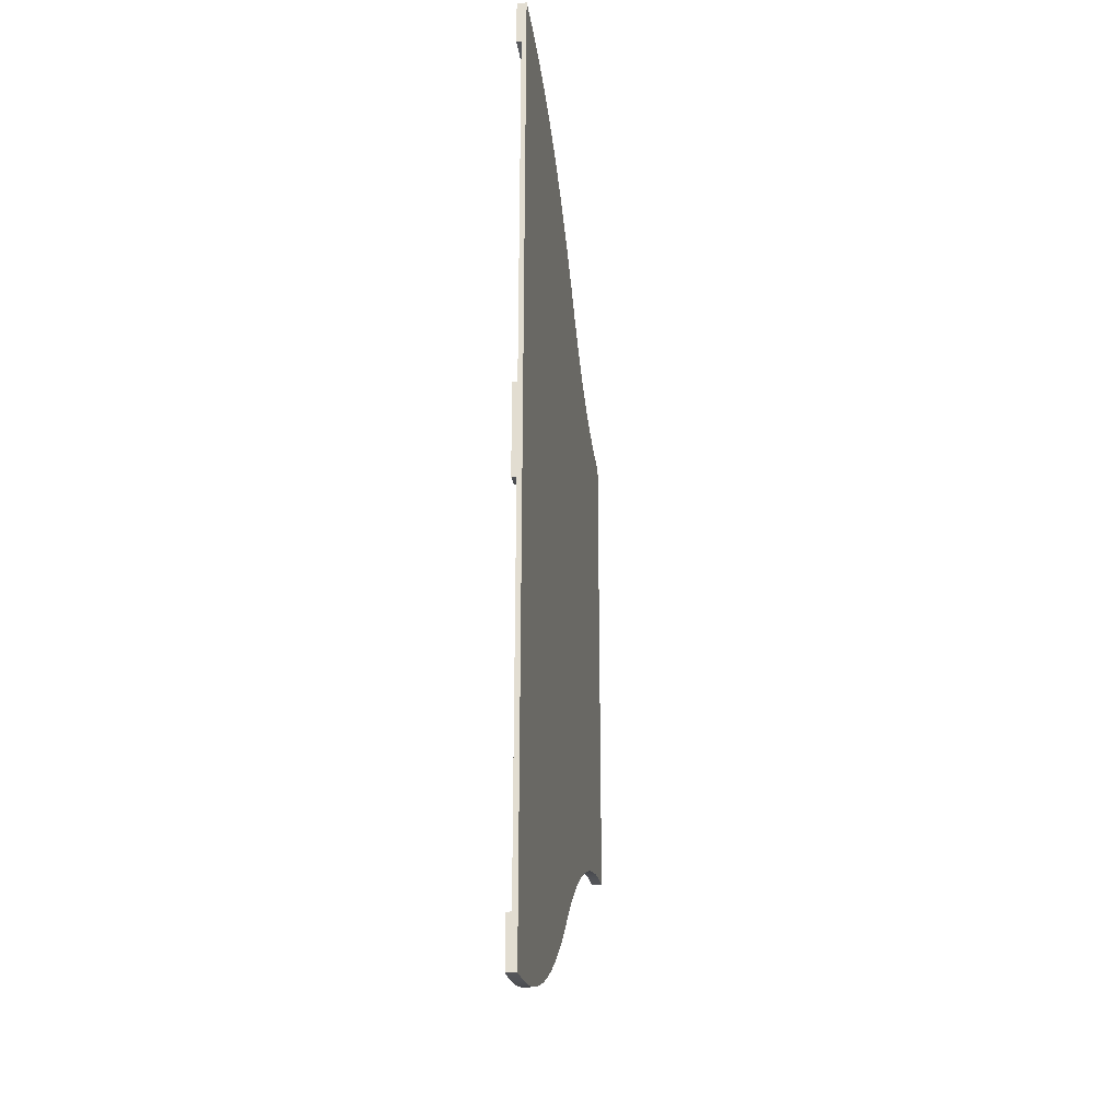
<metadata>
{"format":"obj","ext":"obj","renderer":"f3d","projection":"perspective","resolution":1024,"background":"white","views":[{"elev":-28.3,"azim":-81.2,"up":"+Z"}]}
</metadata>
<code>
o road_split
v 4 -0 4.004
v 3.652 0 -4.022
v 4 0 -4
v 3.805 -0 4.015
v 3.578 -0 4.045
v 3.306 0 -4.073
v 3.349 -0 4.093
v 3.116 -0 4.159
v 2.96 0 -4.151
v 3.103 -0 4.164
v 2.879 -0 4.245
v 2.616 0 -4.258
v 2.645 -0 4.348
v 2.638 -0 4.351
v 2.394 -0 4.478
v 2.275 0 -4.392
v 2.146 -0 4.628
v 2 0 -4.523
v 1.894 -0 4.8
v 1.937 0 -4.553
v 1.602 0 -4.742
v 1.641 -0 4.995
v 1.385 -0 5.214
v 1.271 0 -4.957
v 1.127 -0 5.459
v 0.9452 0 -5.199
v 0.8129 -0 5.783
v 0.6243 0 -5.467
v 0.436 -0 6.134
v 0.309 0 -5.761
v 0.0464 -0 6.46
v -0 0 -6.08
v -0.3559 -0 6.758
v -0.3124 0 -6.376
v -0.6301 0 -6.649
v -0.7708 -0 7.029
v -0.9528 0 -6.897
v -1.198 -0 7.269
v -1.28 0 -7.121
v -1.31 -0 7.323
v -1.611 0 -7.32
v -1.637 -0 7.479
v -1.946 0 -7.494
v -2.086 -0 7.655
v -2 0 -7.518
v -2.283 0 -7.643
v -2.546 -0 7.797
v -2.558 0 -7.742
v -3.013 -0 7.903
v -2.623 0 -7.766
v -2.966 0 -7.863
v -3.309 0 -7.935
v -3.485 -0 7.972
v -3.654 0 -7.98
v -3.923 -0 8
v -4 0 -8
v -4 -0 8
v -2.83 0.16 -6.991
v -2.869 0.08 -7.005
v -2.83 0.08 -6.991
v -2.869 0.16 -7.005
v -2.58 0.08 -6.901
v -2.58 0.16 -6.901
v -2.322 0.08 -6.787
v -2.322 0.16 -6.787
v -2.291 0.08 -6.773
v -2.291 0.16 -6.773
v -3.157 0.16 -7.087
v -3.157 0.08 -7.087
v -3.443 0.16 -7.147
v -3.443 0.08 -7.147
v 4 0.16 -4
v 3.949 0.16 -3.203
v 4 0.16 -3.203
v 3.652 0.16 -4.022
v 3.569 0.16 -3.227
v 3.306 0.16 -4.073
v 3.159 0.16 -3.287
v 2.96 0.16 -4.151
v 2.753 0.16 -3.379
v 2.616 0.16 -4.258
v 2.352 0.16 -3.503
v 2.275 0.16 -4.392
v 1.957 0.16 -3.658
v 2 0.16 -4.523
v 1.937 0.16 -4.553
v 1.656 0.16 -3.802
v 1.602 0.16 -4.742
v 1.568 0.16 -3.844
v 1.271 0.16 -4.957
v 1.187 0.16 -4.058
v 0.9452 0.16 -5.199
v 0.8148 0.16 -4.301
v 0.6243 0.16 -5.467
v 0.4507 0.16 -4.571
v 0.309 0.16 -5.761
v 0.09553 0.16 -4.868
v -0 0.16 -6.08
v -0.2505 0.16 -5.191
v -0.3124 0.16 -6.376
v -0.5619 0.16 -5.512
v -0.6301 0.16 -6.649
v -0.8474 0.16 -5.783
v -0.9528 0.16 -6.897
v -1.134 0.16 -6.029
v -1.28 0.16 -7.121
v -1.422 0.16 -6.25
v -1.611 0.16 -7.32
v -1.712 0.16 -6.448
v -1.946 0.16 -7.494
v -2.001 0.16 -6.623
v -2 0.16 -7.518
v -2.283 0.16 -7.643
v -2.558 0.16 -7.742
v -2.623 0.16 -7.766
v -2.966 0.16 -7.863
v -3.309 0.16 -7.935
v -3.654 0.16 -7.98
v -3.73 0.16 -7.185
v -4 0.16 -8
v -4 0.16 -7.2
v -3.73 0.08 -7.185
v -4 0.08 -7.2
v -2.001 0.08 -6.623
v 0.4507 0.08 -4.571
v 0.09553 0.08 -4.868
v 3.569 0.08 -3.227
v 3.949 0.08 -3.203
v -1.134 0.08 -6.029
v -1.422 0.08 -6.25
v -0.8474 0.08 -5.783
v 1.187 0.08 -4.058
v 0.8148 0.08 -4.301
v 1.957 0.08 -3.658
v 1.656 0.08 -3.802
v 1.568 0.08 -3.844
v -1.712 0.08 -6.448
v -4 0.16 8
v -3.923 0.16 8
v 2.753 0.08 -3.379
v 2.352 0.08 -3.503
v 3.159 0.08 -3.287
v 4 0.08 -3.203
v -0.5619 0.08 -5.512
v -0.2505 0.08 -5.191
v 3.578 0.16 4.045
v 3.349 0.16 4.093
v 4 0.16 4.004
v 3.805 0.16 4.015
v 3.116 0.16 4.159
v 3.103 0.16 4.164
v 2.879 0.16 4.245
v 0.0464 0.16 6.46
v -0.3559 0.16 6.758
v -3.485 0.16 7.972
v 2.645 0.16 4.348
v 2.638 0.16 4.351
v 2.146 0.16 4.628
v 1.894 0.16 4.8
v 0.8129 0.16 5.783
v 0.436 0.16 6.134
v -0.7708 0.16 7.029
v -1.198 0.16 7.269
v 1.641 0.16 4.995
v 1.385 0.16 5.214
v -1.31 0.16 7.323
v -1.637 0.16 7.479
v -2.546 0.16 7.797
v -3.013 0.16 7.903
v 2.394 0.16 4.478
v 1.127 0.16 5.459
v -2.086 0.16 7.655
v 0.5619 0.08 4.888
v 0.2505 0.16 5.209
v 0.5619 0.16 4.888
v 0.2505 0.08 5.209
v -3.949 0.16 7.197
v -3.569 0.08 7.173
v -3.949 0.08 7.197
v -3.569 0.16 7.173
v 3.73 0.16 3.215
v 4 0.16 3.2
v 3.443 0.16 3.253
v 3.157 0.16 3.313
v 2.869 0.16 3.395
v 2.83 0.16 3.409
v 2.58 0.16 3.499
v 2.322 0.16 3.613
v 2.291 0.16 3.627
v 2.001 0.16 3.777
v 1.712 0.16 3.952
v 1.422 0.16 4.15
v 1.134 0.16 4.371
v 0.8474 0.16 4.617
v -0.09553 0.16 5.532
v -0.4507 0.16 5.829
v -0.8148 0.16 6.099
v -1.187 0.16 6.342
v -1.568 0.16 6.556
v -1.656 0.16 6.598
v -1.957 0.16 6.742
v -2.352 0.16 6.897
v -2.753 0.16 7.021
v -3.159 0.16 7.113
v -4 0.16 7.197
v 3.73 0.08 3.215
v 4 0.08 3.2
v 3.157 0.08 3.313
v 3.443 0.08 3.253
v 2.869 0.08 3.395
v 2.58 0.08 3.499
v 2.83 0.08 3.409
v 2.322 0.08 3.613
v 2.291 0.08 3.627
v 2.001 0.08 3.777
v 1.712 0.08 3.952
v 1.422 0.08 4.15
v 0.8474 0.08 4.617
v 1.134 0.08 4.371
v -0.8148 0.08 6.099
v -0.4507 0.08 5.829
v -1.187 0.08 6.342
v -0.09553 0.08 5.532
v -1.568 0.08 6.556
v -1.656 0.08 6.598
v -1.957 0.08 6.742
v -2.352 0.08 6.897
v -2.753 0.08 7.021
v -3.159 0.08 7.113
v -4 0.08 7.197
v -3.307 0.16 0.4
v -3.227 0.08 0.2071
v -3.227 0.16 0.2071
v -3.307 0.08 0.4
v -3.6 0.16 0.6928
v -3.793 0.08 0.7727
v -3.6 0.08 0.6928
v -3.793 0.16 0.7727
v -3.307 0.16 -0.4
v -3.434 0.08 -0.5657
v -3.434 0.16 -0.5657
v -3.307 0.08 -0.4
v -3.434 0.16 0.5657
v -3.434 0.08 0.5657
v -3.227 0.16 -0.2071
v -3.227 0.08 -0.2071
v -3.793 0.16 -0.7727
v -3.6 0.08 -0.6928
v -3.793 0.08 -0.7727
v -3.6 0.16 -0.6928
v -4 0.16 -0.8
v -4 0.08 -0.8
v -4 0.08 0.8
v -4 0.16 0.8
v -3.2 0.16 0
v -3.2 0.08 0
v -4 0.08 -6.396
v -4 0.08 -4.08
v -4 0.08 -3.92
v -4 0.08 -1.6
v -4 0.08 1.6
v -4 0.08 3.92
v -4 0.08 4.08
v -4 0.08 6.4
v 4 0.08 2.4
v 4 0.08 0.08
v 4 0.08 -0.08
v 4 0.08 -2.4
v 3.654 0.08 2.42
v 3.869 0.08 0.08747
v 3.436 0.08 0.112
v 3.309 0.08 2.465
v 2.921 0.08 0.1803
v 2.966 0.08 2.537
v 2.623 0.08 2.634
v 2.412 0.08 0.2863
v 2.558 0.08 2.658
v 2.283 0.08 2.757
v 1.911 0.08 0.4288
v 2 0.08 2.882
v 1.946 0.08 2.906
v 1.611 0.08 3.08
v 1.769 0.08 0.4801
v 1.421 0.08 0.6061
v 1.28 0.08 3.279
v 1.067 0.08 0.7623
v 0.9528 0.08 3.503
v 0.9434 0.08 0.8165
v 0.6301 0.08 3.751
v 0.4788 0.08 1.058
v 0.3124 0.08 4.024
v 0.02794 0.08 1.329
v 0 0.08 4.32
v -0.4087 0.08 1.628
v -0.309 0.08 4.639
v -0.6243 0.08 4.933
v -0.8311 0.08 1.953
v -0.9452 0.08 5.201
v -1.239 0.08 2.303
v -1.271 0.08 5.443
v -1.629 0.08 2.673
v -1.602 0.08 5.658
v -1.937 0.08 5.847
v -1.932 0.08 2.985
v -2.158 0.08 3.196
v -2 0.08 5.877
v -2.275 0.08 6.008
v -2.379 0.08 3.381
v -2.616 0.08 6.142
v -2.595 0.08 3.541
v -2.804 0.08 3.677
v -2.96 0.08 6.249
v -3.005 0.08 3.79
v -3.306 0.08 6.327
v -3.198 0.08 3.882
v -3.383 0.08 3.955
v -3.652 0.08 6.378
v -3.559 0.08 4.01
v -3.729 0.08 4.048
v -3.894 0.08 4.072
v 2.894 0.08 -0.02267
v 2.894 0.08 0.02267
v 3.065 0.08 0
v 2.374 0.08 -0.1311
v 2.374 0.08 0.1311
v 1.862 0.08 -0.2767
v 1.862 0.08 0.2767
v 1.715 0.08 -0.3299
v 1.715 0.08 0.3299
v 1.362 0.08 -0.4578
v 1.362 0.08 0.4578
v 1.002 0.08 -0.6161
v 1.002 0.08 0.6161
v 0.8743 0.08 -0.6724
v 0.8743 0.08 0.6724
v 0.4007 0.08 -0.9187
v 0.4007 0.08 0.9187
v -0.05841 0.08 -1.195
v -0.05841 0.08 1.195
v -0.5026 0.08 -1.499
v -0.5026 0.08 1.499
v -0.9319 0.08 -1.829
v -0.9319 0.08 1.829
v -1.346 0.08 -2.184
v -1.346 0.08 2.184
v -1.742 0.08 -2.559
v -1.742 0.08 2.559
v -2.044 0.08 -2.871
v -2.044 0.08 2.871
v -2.263 0.08 -3.076
v -2.263 0.08 3.076
v -2.478 0.08 -3.255
v -2.4 0.08 0
v -2.455 0.08 -0.4141
v -2.614 0.08 -0.8
v -2.686 0.08 -3.41
v -2.869 0.08 -1.131
v -2.887 0.08 -3.54
v -3.2 0.08 -1.386
v -3.079 0.08 -3.649
v -3.262 0.08 -3.736
v -3.586 0.08 -1.545
v -3.435 0.08 -3.804
v -3.601 0.08 -3.855
v -3.758 0.08 -3.891
v -3.911 0.08 -3.913
v -2.478 0.08 3.255
v -2.455 0.08 0.4141
v -2.614 0.08 0.8
v -2.686 0.08 3.41
v -2.869 0.08 1.131
v -2.887 0.08 3.54
v -3.2 0.08 1.386
v -3.079 0.08 3.649
v -3.262 0.08 3.736
v -3.586 0.08 1.545
v -3.435 0.08 3.804
v -3.601 0.08 3.855
v -3.758 0.08 3.891
v -3.911 0.08 3.913
v 3.923 0.08 -2.4
v 3.869 0.08 -0.08747
v 3.485 0.08 -2.428
v 3.436 0.08 -0.112
v 3.013 0.08 -2.497
v 2.921 0.08 -0.1803
v 2.546 0.08 -2.603
v 2.412 0.08 -0.2863
v 2.086 0.08 -2.745
v 1.911 0.08 -0.4288
v 1.637 0.08 -2.921
v 1.769 0.08 -0.4801
v 1.421 0.08 -0.6061
v 1.31 0.08 -3.077
v 1.067 0.08 -0.7623
v 1.198 0.08 -3.131
v 0.7708 0.08 -3.371
v 0.9434 0.08 -0.8165
v 0.4788 0.08 -1.058
v 0.3559 0.08 -3.642
v 0.02794 0.08 -1.329
v -0.0464 0.08 -3.94
v -0.4087 0.08 -1.628
v -0.436 0.08 -4.266
v -0.8311 0.08 -1.953
v -0.8129 0.08 -4.617
v -1.127 0.08 -4.941
v -1.239 0.08 -2.303
v -1.385 0.08 -5.186
v -1.629 0.08 -2.673
v -1.641 0.08 -5.405
v -1.932 0.08 -2.985
v -1.894 0.08 -5.6
v -2.146 0.08 -5.772
v -2.158 0.08 -3.196
v -2.394 0.08 -5.922
v -2.379 0.08 -3.381
v -2.595 0.08 -3.541
v -2.638 0.08 -6.049
v -2.804 0.08 -3.677
v -2.645 0.08 -6.052
v -2.879 0.08 -6.155
v -3.005 0.08 -3.79
v -3.103 0.08 -6.236
v -3.198 0.08 -3.882
v -3.116 0.08 -6.241
v -3.349 0.08 -6.307
v -3.383 0.08 -3.955
v -3.578 0.08 -6.355
v -3.559 0.08 -4.01
v -3.729 0.08 -4.048
v -3.805 0.08 -6.385
v -3.894 0.08 -4.072
f 1 2 3
f 2 1 4
f 2 4 5
f 2 5 6
f 6 5 7
f 6 7 8
f 6 8 9
f 9 8 10
f 9 10 11
f 9 11 12
f 12 11 13
f 12 13 14
f 12 14 15
f 12 15 16
f 16 15 17
f 16 17 18
f 18 17 19
f 18 19 20
f 20 19 21
f 21 19 22
f 21 22 23
f 21 23 24
f 24 23 25
f 24 25 26
f 26 25 27
f 26 27 28
f 28 27 29
f 28 29 30
f 30 29 31
f 30 31 32
f 32 31 33
f 32 33 34
f 34 33 35
f 35 33 36
f 35 36 37
f 37 36 38
f 37 38 39
f 39 38 40
f 39 40 41
f 41 40 42
f 41 42 43
f 43 42 44
f 43 44 45
f 45 44 46
f 46 44 47
f 46 47 48
f 48 47 49
f 48 49 50
f 50 49 51
f 51 49 52
f 52 49 53
f 52 53 54
f 54 53 55
f 54 55 56
f 56 55 57
f 58 59 60
f 59 58 61
f 62 58 60
f 58 62 63
f 64 63 62
f 63 64 65
f 66 65 64
f 65 66 67
f 59 68 69
f 68 59 61
f 69 70 71
f 70 69 68
f 72 73 74
f 73 72 75
f 73 75 76
f 76 75 77
f 76 77 78
f 78 77 79
f 78 79 80
f 80 79 81
f 80 81 82
f 82 81 83
f 82 83 84
f 84 83 85
f 84 85 86
f 84 86 87
f 87 86 88
f 87 88 89
f 89 88 90
f 89 90 91
f 91 90 92
f 91 92 93
f 93 92 94
f 93 94 95
f 95 94 96
f 95 96 97
f 97 96 98
f 97 98 99
f 99 98 100
f 99 100 101
f 101 100 102
f 101 102 103
f 103 102 104
f 103 104 105
f 105 104 106
f 105 106 107
f 107 106 108
f 107 108 109
f 109 108 110
f 109 110 111
f 111 110 112
f 111 112 113
f 111 113 67
f 67 113 114
f 67 114 65
f 65 114 63
f 63 114 115
f 63 115 58
f 58 115 116
f 58 116 61
f 61 116 68
f 68 116 117
f 68 117 70
f 70 117 118
f 70 118 119
f 119 118 120
f 119 120 121
f 122 121 123
f 121 122 119
f 71 119 122
f 119 71 70
f 124 67 66
f 67 124 111
f 125 97 126
f 97 125 95
f 73 127 128
f 127 73 76
f 129 107 130
f 107 129 105
f 131 105 129
f 105 131 103
f 132 93 133
f 93 132 91
f 134 87 135
f 87 134 84
f 89 135 87
f 135 89 136
f 130 109 137
f 109 130 107
f 133 95 125
f 95 133 93
f 137 111 124
f 111 137 109
f 55 138 57
f 138 55 139
f 140 82 141
f 82 140 80
f 142 80 140
f 80 142 78
f 127 78 142
f 78 127 76
f 74 128 143
f 128 74 73
f 144 103 131
f 103 144 101
f 144 99 101
f 99 144 145
f 126 99 145
f 99 126 97
f 136 91 132
f 91 136 89
f 141 84 134
f 84 141 82
f 146 7 5
f 7 146 147
f 148 4 1
f 4 148 149
f 149 5 4
f 5 149 146
f 147 8 7
f 8 147 150
f 8 151 10
f 151 8 150
f 151 11 10
f 11 151 152
f 153 33 31
f 33 153 154
f 53 139 55
f 139 53 155
f 152 13 11
f 13 152 156
f 156 14 13
f 14 156 157
f 158 19 17
f 19 158 159
f 160 29 27
f 29 160 161
f 161 31 29
f 31 161 153
f 162 38 36
f 38 162 163
f 164 23 22
f 23 164 165
f 163 40 38
f 40 163 166
f 166 42 40
f 42 166 167
f 168 49 47
f 49 168 169
f 169 53 49
f 53 169 155
f 157 15 14
f 15 157 170
f 159 22 19
f 22 159 164
f 160 25 171
f 25 160 27
f 172 47 44
f 47 172 168
f 167 44 42
f 44 167 172
f 154 36 33
f 36 154 162
f 165 25 23
f 25 165 171
f 170 17 15
f 17 170 158
f 173 174 175
f 174 173 176
f 177 178 179
f 178 177 180
f 181 148 182
f 148 181 149
f 149 181 146
f 146 181 183
f 146 183 147
f 147 183 184
f 147 184 150
f 150 184 185
f 150 185 151
f 151 185 152
f 152 185 156
f 156 185 186
f 156 186 187
f 156 187 157
f 157 187 170
f 170 187 188
f 170 188 158
f 158 188 189
f 158 189 190
f 158 190 159
f 159 190 191
f 159 191 164
f 164 191 192
f 164 192 165
f 165 192 193
f 165 193 171
f 171 193 194
f 171 194 160
f 160 194 175
f 160 175 161
f 161 175 174
f 161 174 153
f 153 174 195
f 153 195 154
f 154 195 196
f 154 196 162
f 162 196 197
f 162 197 163
f 163 197 198
f 163 198 199
f 163 199 166
f 166 199 167
f 167 199 200
f 167 200 172
f 172 200 201
f 172 201 202
f 172 202 168
f 168 202 203
f 168 203 169
f 169 203 204
f 169 204 155
f 155 204 180
f 155 180 139
f 139 180 177
f 139 177 138
f 138 177 205
f 206 182 207
f 182 206 181
f 208 183 209
f 183 208 184
f 210 184 208
f 184 210 185
f 209 181 206
f 181 209 183
f 211 186 212
f 186 211 187
f 186 210 212
f 210 186 185
f 213 187 211
f 187 213 188
f 214 188 213
f 188 214 189
f 215 189 214
f 189 215 190
f 216 190 215
f 190 216 191
f 217 191 216
f 191 217 192
f 218 193 219
f 193 218 194
f 220 196 221
f 196 220 197
f 222 197 220
f 197 222 198
f 221 195 223
f 195 221 196
f 224 198 222
f 198 224 199
f 223 174 176
f 174 223 195
f 219 192 217
f 192 219 193
f 225 199 224
f 199 225 200
f 226 200 225
f 200 226 201
f 227 201 226
f 201 227 202
f 228 202 227
f 202 228 203
f 178 204 229
f 204 178 180
f 205 179 230
f 179 205 177
f 229 203 228
f 203 229 204
f 173 194 218
f 194 173 175
f 117 51 52
f 51 117 116
f 120 54 56
f 54 120 118
f 83 12 16
f 12 83 81
f 104 35 37
f 35 104 102
f 102 34 35
f 34 102 100
f 81 9 12
f 9 81 79
f 118 52 54
f 52 118 117
f 86 18 20
f 18 86 85
f 85 16 18
f 16 85 83
f 77 2 6
f 2 77 75
f 108 39 41
f 39 108 106
f 50 114 48
f 114 50 115
f 114 46 48
f 46 114 113
f 113 45 46
f 45 113 112
f 112 43 45
f 43 112 110
f 110 41 43
f 41 110 108
f 106 37 39
f 37 106 104
f 96 28 30
f 28 96 94
f 94 26 28
f 26 94 92
f 116 50 51
f 50 116 115
f 92 24 26
f 24 92 90
f 88 20 21
f 20 88 86
f 100 32 34
f 32 100 98
f 79 6 9
f 6 79 77
f 2 72 3
f 72 2 75
f 96 32 98
f 32 96 30
f 90 21 24
f 21 90 88
f 231 232 233
f 232 231 234
f 235 236 237
f 236 235 238
f 239 240 241
f 240 239 242
f 243 237 244
f 237 243 235
f 245 242 239
f 242 245 246
f 247 248 249
f 248 247 250
f 251 249 252
f 249 251 247
f 238 253 236
f 253 238 254
f 255 246 245
f 246 255 256
f 233 256 255
f 256 233 232
f 245 233 255
f 233 245 239
f 233 239 231
f 231 239 241
f 231 241 243
f 243 241 250
f 243 250 235
f 235 250 247
f 235 247 238
f 238 247 251
f 238 251 254
f 243 234 231
f 234 243 244
f 250 240 248
f 240 250 241
f 56 121 120
f 121 56 123
f 123 56 57
f 123 57 257
f 257 57 258
f 258 57 259
f 259 57 260
f 260 57 252
f 252 57 253
f 252 253 251
f 253 57 261
f 261 57 262
f 262 57 263
f 263 57 264
f 264 57 230
f 230 57 138
f 138 205 230
f 254 251 253
f 148 207 182
f 1 207 148
f 1 265 207
f 1 266 265
f 1 267 266
f 1 268 267
f 1 143 268
f 3 143 1
f 3 74 143
f 74 3 72
f 266 269 265
f 269 266 270
f 269 270 271
f 269 271 272
f 272 271 273
f 272 273 274
f 274 273 275
f 275 273 276
f 275 276 277
f 277 276 278
f 278 276 279
f 278 279 280
f 280 279 281
f 281 279 282
f 282 279 283
f 282 283 284
f 282 284 285
f 285 284 286
f 285 286 287
f 287 286 288
f 287 288 289
f 289 288 290
f 289 290 291
f 291 290 292
f 291 292 293
f 293 292 294
f 293 294 295
f 295 294 296
f 296 294 297
f 296 297 298
f 298 297 299
f 298 299 300
f 300 299 301
f 300 301 302
f 302 301 303
f 303 301 304
f 303 304 305
f 303 305 306
f 306 305 307
f 307 305 308
f 307 308 309
f 309 308 310
f 309 310 311
f 309 311 312
f 312 311 313
f 312 313 314
f 314 313 315
f 314 315 316
f 314 316 317
f 317 316 318
f 317 318 319
f 317 319 264
f 264 319 320
f 264 320 263
f 321 322 323
f 322 321 324
f 322 324 325
f 325 324 326
f 325 326 327
f 327 326 328
f 327 328 329
f 329 328 330
f 329 330 331
f 331 330 332
f 331 332 333
f 333 332 334
f 333 334 335
f 335 334 336
f 335 336 337
f 337 336 338
f 337 338 339
f 339 338 340
f 339 340 341
f 341 340 342
f 341 342 343
f 343 342 344
f 343 344 345
f 345 344 346
f 345 346 347
f 347 346 348
f 347 348 349
f 349 348 350
f 349 350 351
f 351 350 352
f 351 352 353
f 353 352 354
f 354 352 355
f 355 352 356
f 355 356 357
f 357 356 358
f 357 358 359
f 359 358 360
f 359 360 361
f 359 361 362
f 362 361 363
f 362 363 364
f 362 364 260
f 260 364 365
f 260 365 366
f 260 366 259
f 353 367 351
f 367 353 368
f 367 368 369
f 367 369 370
f 370 369 371
f 370 371 372
f 372 371 373
f 372 373 374
f 374 373 375
f 375 373 376
f 375 376 377
f 377 376 378
f 378 376 261
f 378 261 379
f 379 261 380
f 380 261 262
f 381 267 268
f 267 381 382
f 382 381 383
f 382 383 384
f 384 383 385
f 384 385 386
f 386 385 387
f 386 387 388
f 388 387 389
f 388 389 390
f 390 389 391
f 390 391 392
f 392 391 393
f 393 391 394
f 393 394 395
f 395 394 396
f 395 396 397
f 395 397 398
f 398 397 399
f 399 397 400
f 399 400 401
f 401 400 402
f 401 402 403
f 403 402 404
f 403 404 405
f 405 404 406
f 405 406 407
f 405 407 408
f 408 407 409
f 408 409 410
f 410 409 411
f 410 411 412
f 412 411 413
f 412 413 414
f 412 414 415
f 415 414 416
f 415 416 417
f 417 416 418
f 418 416 419
f 418 419 420
f 420 419 421
f 420 421 422
f 420 422 423
f 423 422 424
f 423 424 425
f 425 424 426
f 425 426 427
f 425 427 428
f 428 427 429
f 428 429 430
f 430 429 431
f 431 429 432
f 431 432 433
f 433 432 257
f 433 257 258
f 269 207 265
f 207 269 206
f 206 269 209
f 209 269 272
f 209 272 208
f 208 272 274
f 208 274 210
f 210 274 275
f 210 275 212
f 212 275 211
f 211 275 277
f 211 277 213
f 213 277 278
f 213 278 214
f 214 278 215
f 215 278 280
f 215 280 216
f 216 280 281
f 216 281 282
f 216 282 217
f 217 282 285
f 217 285 219
f 219 285 287
f 219 287 218
f 218 287 289
f 218 289 173
f 173 289 291
f 173 291 176
f 176 291 293
f 176 293 223
f 223 293 295
f 223 295 221
f 221 295 296
f 221 296 220
f 220 296 298
f 220 298 222
f 222 298 300
f 222 300 224
f 224 300 302
f 224 302 225
f 225 302 303
f 225 303 226
f 226 303 306
f 226 306 227
f 227 306 307
f 227 307 309
f 227 309 228
f 228 309 312
f 228 312 229
f 229 312 314
f 229 314 178
f 178 314 317
f 178 317 179
f 179 317 264
f 179 264 230
f 128 268 143
f 268 128 381
f 381 128 127
f 381 127 383
f 383 127 142
f 383 142 385
f 385 142 140
f 385 140 387
f 387 140 141
f 387 141 389
f 389 141 134
f 389 134 391
f 391 134 135
f 391 135 136
f 391 136 394
f 394 136 132
f 394 132 396
f 396 132 397
f 397 132 133
f 397 133 125
f 397 125 400
f 400 125 126
f 400 126 402
f 402 126 145
f 402 145 404
f 404 145 144
f 404 144 406
f 406 144 131
f 406 131 407
f 407 131 129
f 407 129 409
f 409 129 130
f 409 130 411
f 411 130 137
f 411 137 413
f 413 137 124
f 413 124 414
f 414 124 66
f 414 66 416
f 416 66 64
f 416 64 62
f 416 62 419
f 419 62 60
f 419 60 421
f 421 60 422
f 422 60 59
f 422 59 69
f 422 69 424
f 424 69 426
f 426 69 427
f 427 69 71
f 427 71 429
f 429 71 122
f 429 122 432
f 432 122 123
f 432 123 257
f 359 246 256
f 246 359 362
f 246 362 242
f 242 362 240
f 240 362 248
f 248 362 260
f 248 260 249
f 249 260 252
f 373 359 256
f 371 359 373
f 371 357 359
f 369 357 371
f 369 355 357
f 368 355 369
f 368 354 355
f 354 368 353
f 373 256 232
f 373 232 376
f 376 232 234
f 376 234 244
f 376 244 237
f 376 237 261
f 261 237 236
f 261 236 253
f 382 266 267
f 266 382 270
f 270 382 384
f 270 384 271
f 271 384 386
f 271 386 323
f 323 386 321
f 321 386 388
f 321 388 324
f 324 388 390
f 324 390 326
f 326 390 392
f 326 392 328
f 328 392 393
f 328 393 330
f 330 393 395
f 330 395 332
f 332 395 398
f 332 398 334
f 334 398 399
f 334 399 336
f 336 399 401
f 336 401 338
f 338 401 403
f 338 403 340
f 340 403 405
f 340 405 342
f 342 405 408
f 342 408 344
f 344 408 410
f 344 410 346
f 346 410 412
f 346 412 348
f 348 412 415
f 348 415 350
f 350 415 417
f 350 417 352
f 352 417 418
f 352 418 356
f 356 418 420
f 356 420 358
f 358 420 423
f 358 423 360
f 360 423 425
f 360 425 361
f 361 425 428
f 361 428 363
f 363 428 430
f 363 430 364
f 364 430 431
f 364 431 365
f 365 431 433
f 365 433 366
f 366 433 258
f 366 258 259
f 323 273 271
f 273 323 322
f 273 322 276
f 276 322 325
f 276 325 279
f 279 325 327
f 279 327 283
f 283 327 329
f 283 329 284
f 284 329 331
f 284 331 286
f 286 331 333
f 286 333 288
f 288 333 335
f 288 335 290
f 290 335 337
f 290 337 292
f 292 337 339
f 292 339 294
f 294 339 341
f 294 341 297
f 297 341 343
f 297 343 299
f 299 343 345
f 299 345 301
f 301 345 347
f 301 347 304
f 304 347 349
f 304 349 305
f 305 349 351
f 305 351 308
f 308 351 367
f 308 367 310
f 310 367 370
f 310 370 311
f 311 370 372
f 311 372 313
f 313 372 374
f 313 374 315
f 315 374 375
f 315 375 316
f 316 375 377
f 316 377 318
f 318 377 378
f 318 378 319
f 319 378 379
f 319 379 320
f 320 379 380
f 320 380 263
f 263 380 262

</code>
